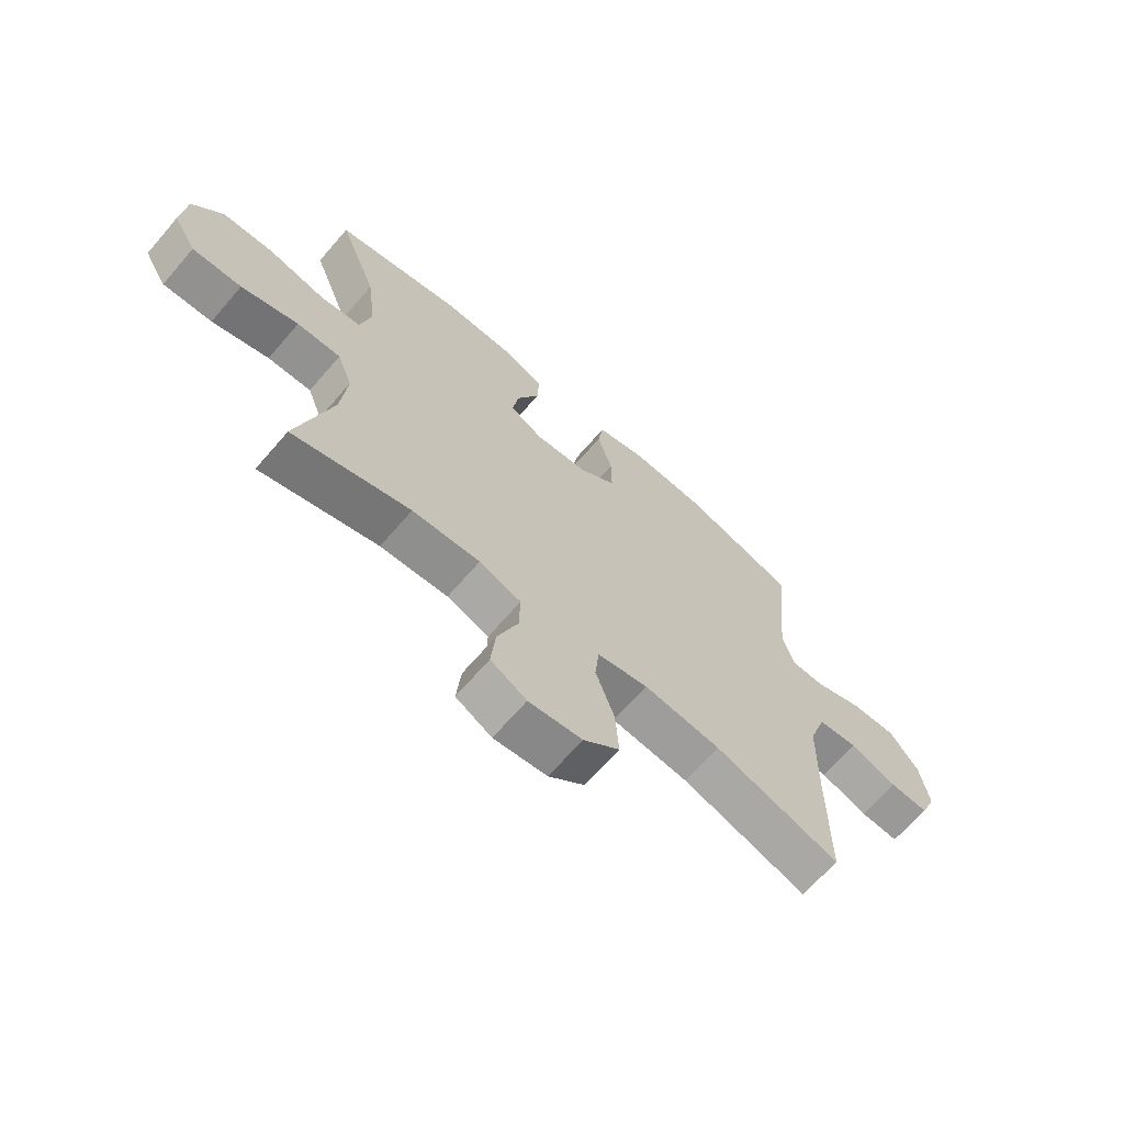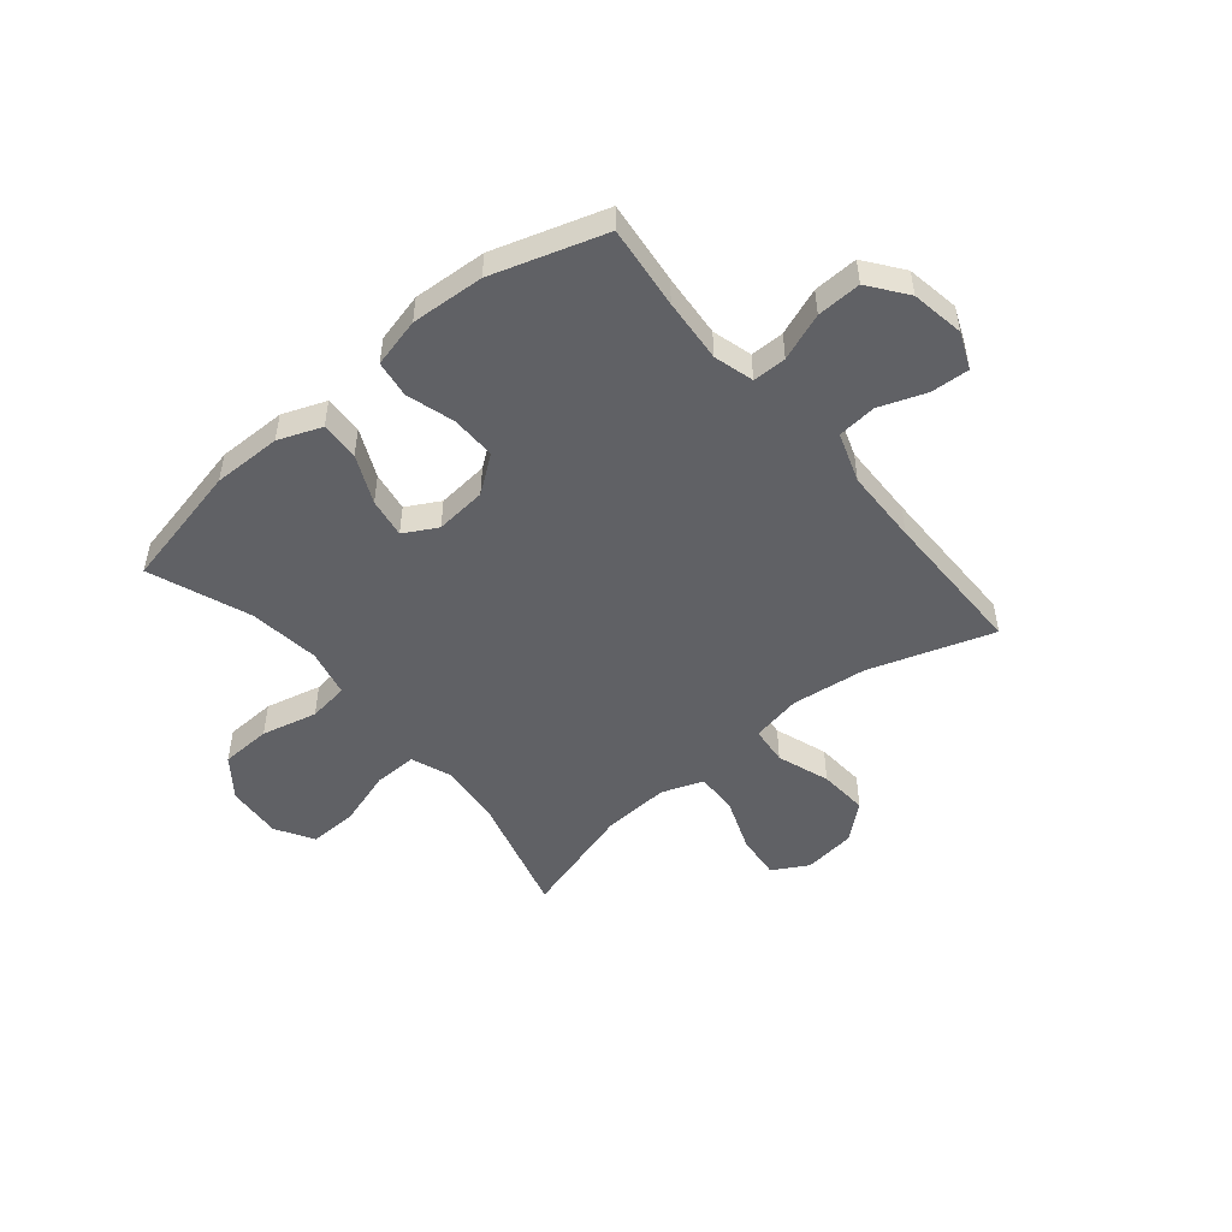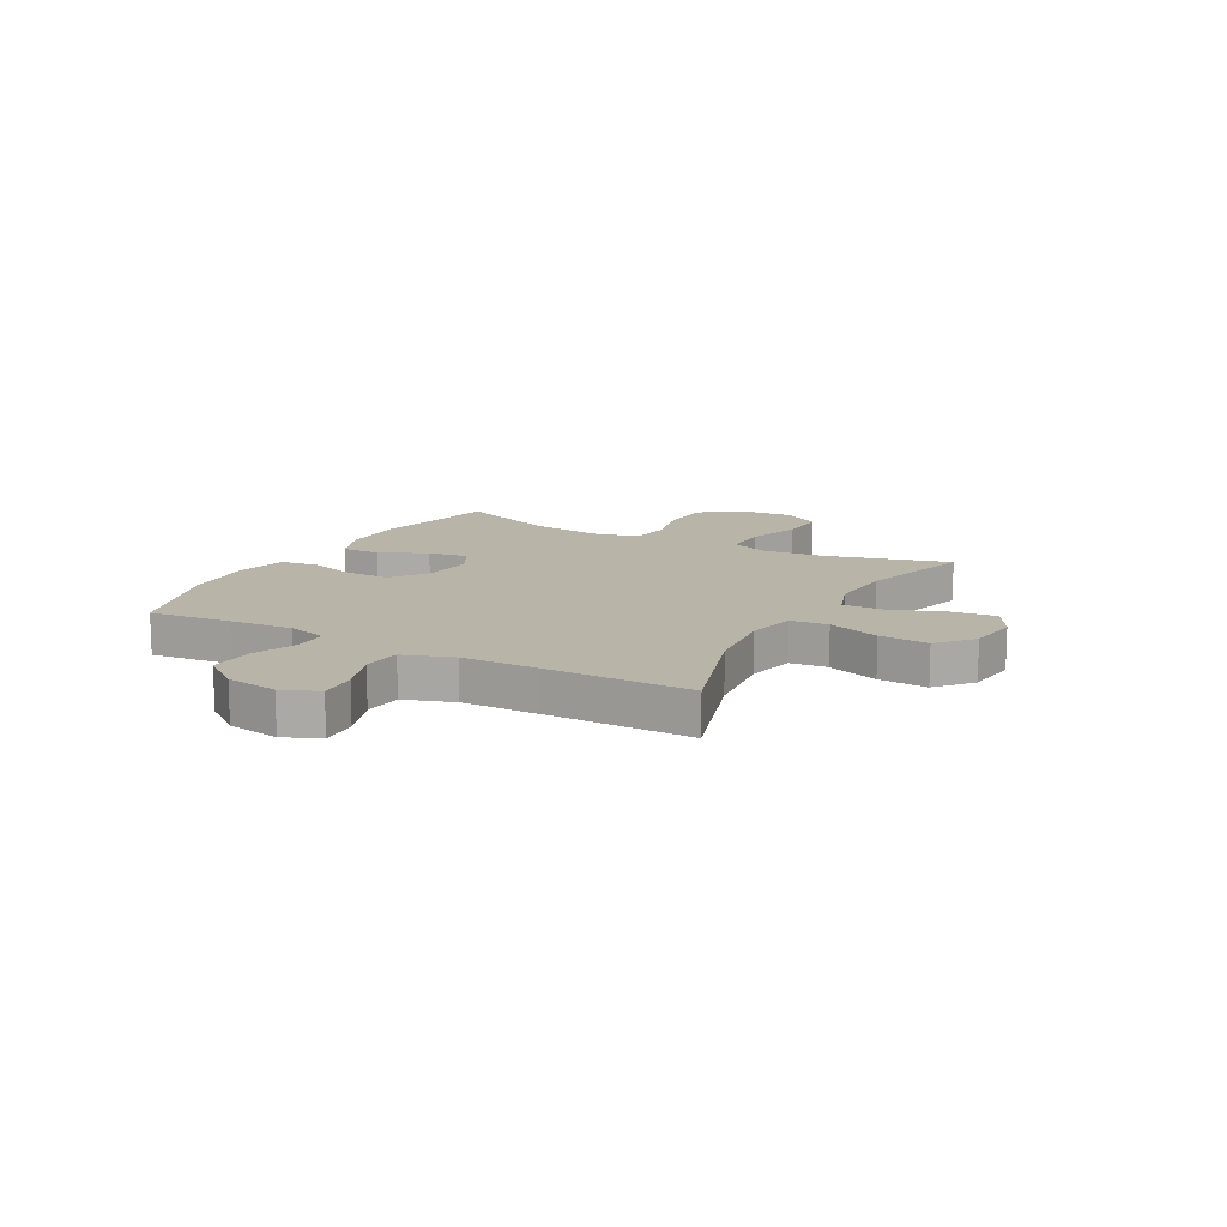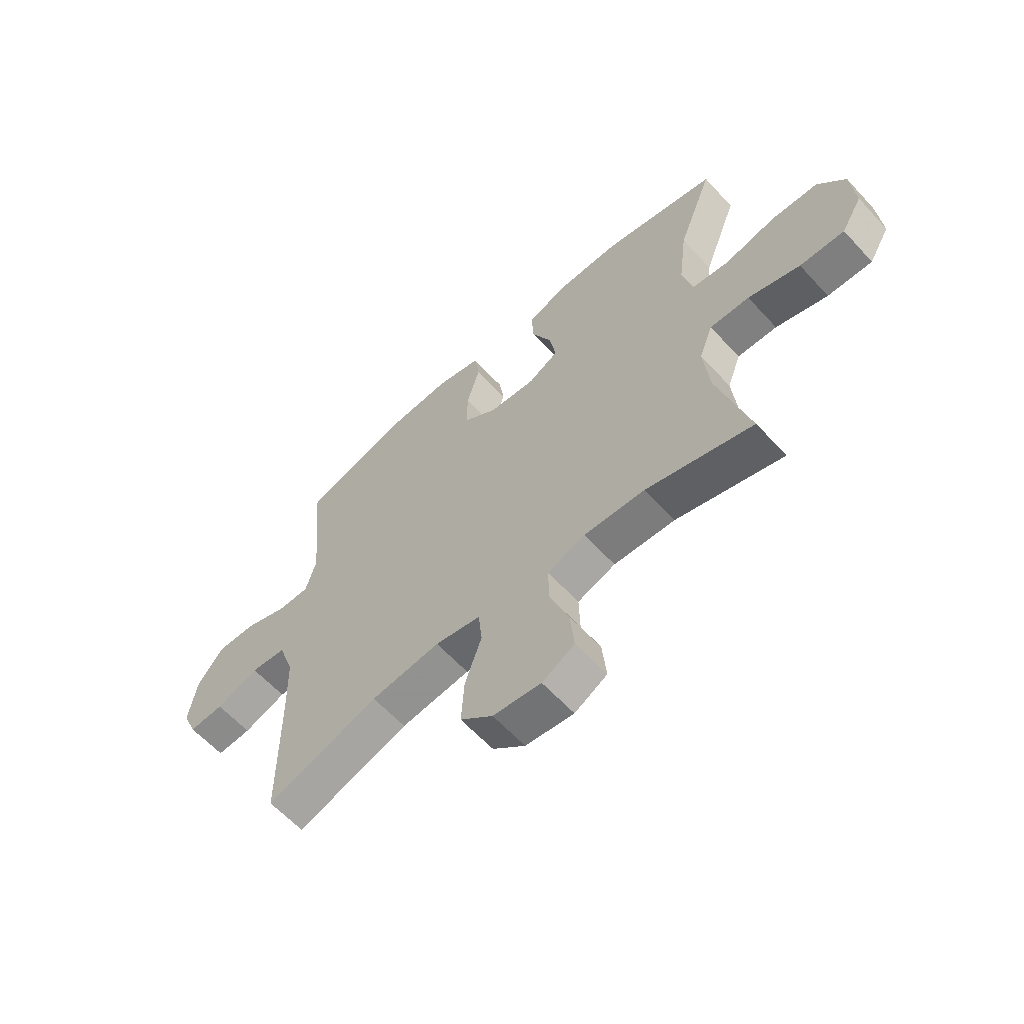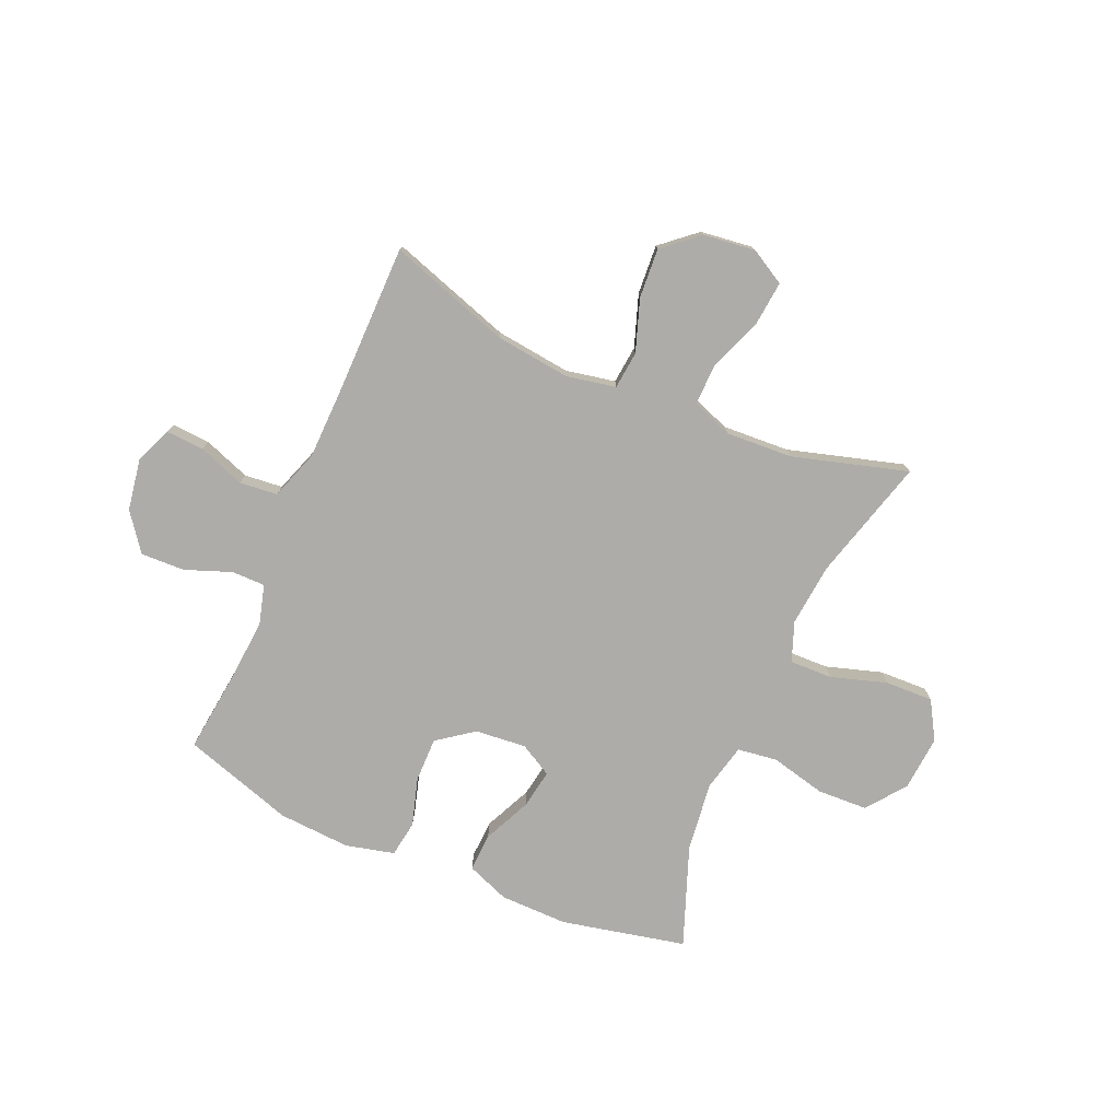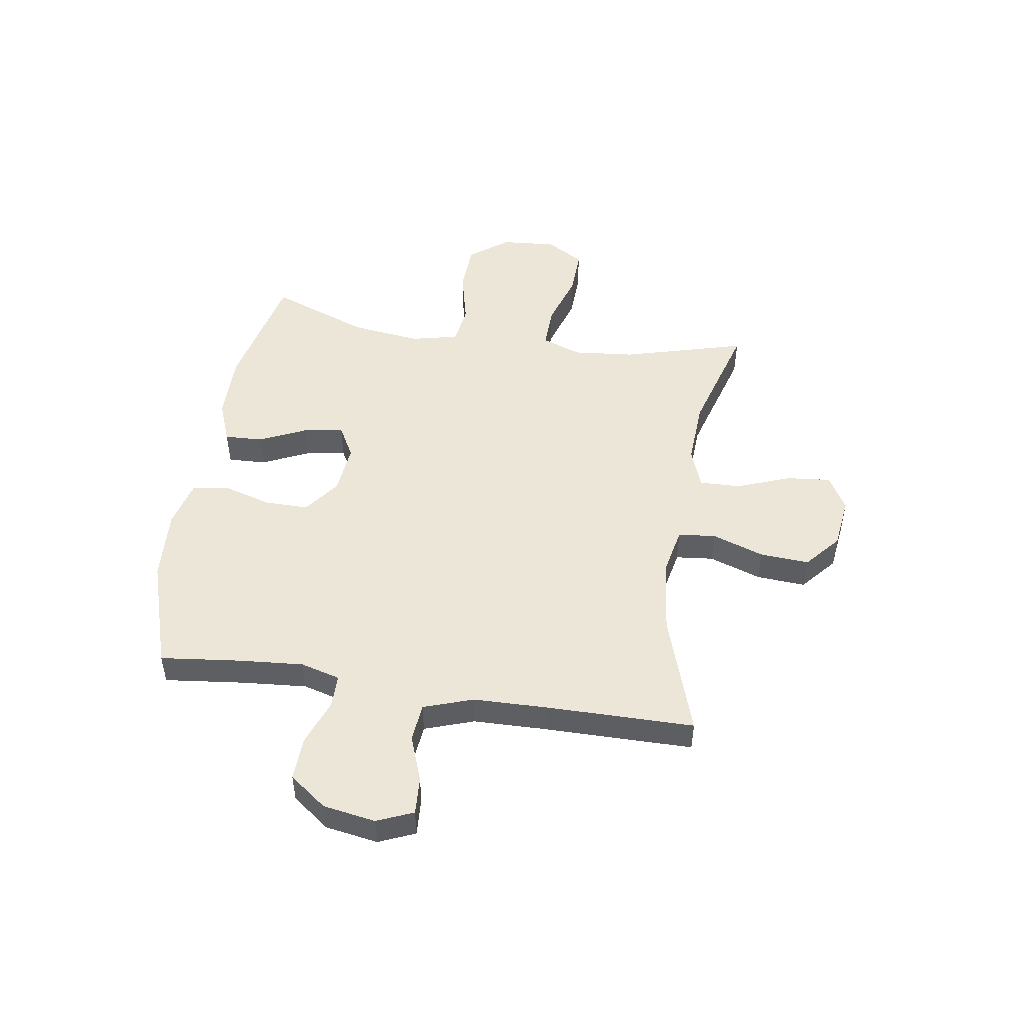
<metadata>
{"format":"obj","ext":"obj","renderer":"f3d","projection":"perspective","resolution":1024,"background":"white","views":[{"elev":-67.2,"azim":-40.8,"up":"+Z"},{"elev":-49.7,"azim":39.7,"up":"+Y"},{"elev":13.3,"azim":118.8,"up":"+Y"},{"elev":-61.3,"azim":-137.6,"up":"+Z"},{"elev":-76.8,"azim":156.5,"up":"+Y"},{"elev":49.1,"azim":98.8,"up":"+Y"}]}
</metadata>
<code>
v -0.5 0.07 -0.5
v -0.438 0.07 -0.276
v -0.427 0.07 -0.162
v -0.454 0.07 -0.09
v -0.532 0.07 -0.092
v -0.634 0.07 -0.124
v -0.722 0.07 -0.127
v -0.763 0.07 -0.058
v -0.755 0.07 0.043
v -0.701 0.07 0.114
v -0.609 0.07 0.118
v -0.508 0.07 0.094
v -0.435 0.07 0.104
v -0.415 0.07 0.19
v -0.431 0.07 0.318
v -0.5 0.07 0.5
v -0.273 0.07 0.55
v -0.149 0.07 0.549
v -0.071 0.07 0.519
v -0.074 0.07 0.449
v -0.114 0.07 0.362
v -0.126 0.07 0.29
v -0.066 0.07 0.257
v 0.027 0.07 0.266
v 0.093 0.07 0.315
v 0.092 0.07 0.396
v 0.066 0.07 0.484
v 0.076 0.07 0.55
v 0.165 0.07 0.572
v 0.297 0.07 0.564
v 0.5 0.07 0.5
v 0.483 0.07 0.35
v 0.474 0.07 0.235
v 0.494 0.07 0.163
v 0.555 0.07 0.163
v 0.64 0.07 0.195
v 0.72 0.07 0.198
v 0.771 0.07 0.13
v 0.787 0.07 0.034
v 0.759 0.07 -0.032
v 0.69 0.07 -0.028
v 0.605 0.07 0.003
v 0.535 0.07 -0.004
v 0.504 0.07 -0.094
v 0.501 0.07 -0.23
v 0.5 0.07 -0.5
v 0.277 0.07 -0.427
v 0.14 0.07 -0.411
v 0.05 0.07 -0.429
v 0.043 0.07 -0.498
v 0.076 0.07 -0.593
v 0.082 0.07 -0.683
v 0.018 0.07 -0.738
v -0.077 0.07 -0.75
v -0.141 0.07 -0.714
v -0.133 0.07 -0.632
v -0.096 0.07 -0.535
v -0.094 0.07 -0.459
v -0.169 0.07 -0.432
v -0.29 0.07 -0.439
v -0.5 0 -0.5
v -0.438 0 -0.276
v -0.427 0 -0.162
v -0.454 0 -0.09
v -0.532 0 -0.092
v -0.634 0 -0.124
v -0.722 0 -0.127
v -0.763 0 -0.058
v -0.755 0 0.043
v -0.701 0 0.114
v -0.609 0 0.118
v -0.508 0 0.094
v -0.435 0 0.104
v -0.415 0 0.19
v -0.431 0 0.318
v -0.5 0 0.5
v -0.273 0 0.55
v -0.149 0 0.549
v -0.071 0 0.519
v -0.074 0 0.449
v -0.114 0 0.362
v -0.126 0 0.29
v -0.066 0 0.257
v 0.027 0 0.266
v 0.093 0 0.315
v 0.092 0 0.396
v 0.066 0 0.484
v 0.076 0 0.55
v 0.165 0 0.572
v 0.297 0 0.564
v 0.5 0 0.5
v 0.483 0 0.35
v 0.474 0 0.235
v 0.494 0 0.163
v 0.555 0 0.163
v 0.64 0 0.195
v 0.72 0 0.198
v 0.771 0 0.13
v 0.787 0 0.034
v 0.759 0 -0.032
v 0.69 0 -0.028
v 0.605 0 0.003
v 0.535 0 -0.004
v 0.504 0 -0.094
v 0.501 0 -0.23
v 0.5 0 -0.5
v 0.277 0 -0.427
v 0.14 0 -0.411
v 0.05 0 -0.429
v 0.043 0 -0.498
v 0.076 0 -0.593
v 0.082 0 -0.683
v 0.018 0 -0.738
v -0.077 0 -0.75
v -0.141 0 -0.714
v -0.133 0 -0.632
v -0.096 0 -0.535
v -0.094 0 -0.459
v -0.169 0 -0.432
v -0.29 0 -0.439
f 54 55 56 57
f 54 57 58
f 53 54 58
f 50 51 52 53
f 49 50 53 58
f 45 46 47
f 44 45 47 48
f 43 44 48 49
f 39 40 41 42
f 39 42 43
f 38 39 43
f 35 36 37 38
f 34 35 38 43
f 33 34 43 49
f 29 30 31 32
f 26 27 28 29
f 25 26 29 32
f 24 25 32 33
f 18 19 20 21
f 18 21 22
f 15 16 17 18
f 14 15 18 22
f 13 14 22 23
f 9 10 11 12
f 9 12 13
f 8 9 13
f 5 6 7 8
f 4 5 8 13
f 3 4 13 23
f 60 1 2
f 59 60 2 3
f 33 49 58 59
f 24 33 59
f 3 23 24 59
f 117 116 115 114
f 118 117 114
f 118 114 113
f 113 112 111 110
f 118 113 110 109
f 107 106 105
f 108 107 105 104
f 109 108 104 103
f 102 101 100 99
f 103 102 99
f 103 99 98
f 98 97 96 95
f 103 98 95 94
f 109 103 94 93
f 92 91 90 89
f 89 88 87 86
f 92 89 86 85
f 93 92 85 84
f 81 80 79 78
f 82 81 78
f 78 77 76 75
f 82 78 75 74
f 83 82 74 73
f 72 71 70 69
f 73 72 69
f 73 69 68
f 68 67 66 65
f 73 68 65 64
f 83 73 64 63
f 62 61 120
f 63 62 120 119
f 119 118 109 93
f 119 93 84
f 119 84 83 63
f 1 61 62 2
f 2 62 63 3
f 3 63 64 4
f 4 64 65 5
f 5 65 66 6
f 6 66 67 7
f 7 67 68 8
f 8 68 69 9
f 9 69 70 10
f 10 70 71 11
f 11 71 72 12
f 12 72 73 13
f 13 73 74 14
f 14 74 75 15
f 15 75 76 16
f 16 76 77 17
f 17 77 78 18
f 18 78 79 19
f 19 79 80 20
f 20 80 81 21
f 21 81 82 22
f 22 82 83 23
f 23 83 84 24
f 24 84 85 25
f 25 85 86 26
f 26 86 87 27
f 27 87 88 28
f 28 88 89 29
f 29 89 90 30
f 30 90 91 31
f 31 91 92 32
f 32 92 93 33
f 33 93 94 34
f 34 94 95 35
f 35 95 96 36
f 36 96 97 37
f 37 97 98 38
f 38 98 99 39
f 39 99 100 40
f 40 100 101 41
f 41 101 102 42
f 42 102 103 43
f 43 103 104 44
f 44 104 105 45
f 45 105 106 46
f 46 106 107 47
f 47 107 108 48
f 48 108 109 49
f 49 109 110 50
f 50 110 111 51
f 51 111 112 52
f 52 112 113 53
f 53 113 114 54
f 54 114 115 55
f 55 115 116 56
f 56 116 117 57
f 57 117 118 58
f 58 118 119 59
f 59 119 120 60
f 60 120 61 1

</code>
